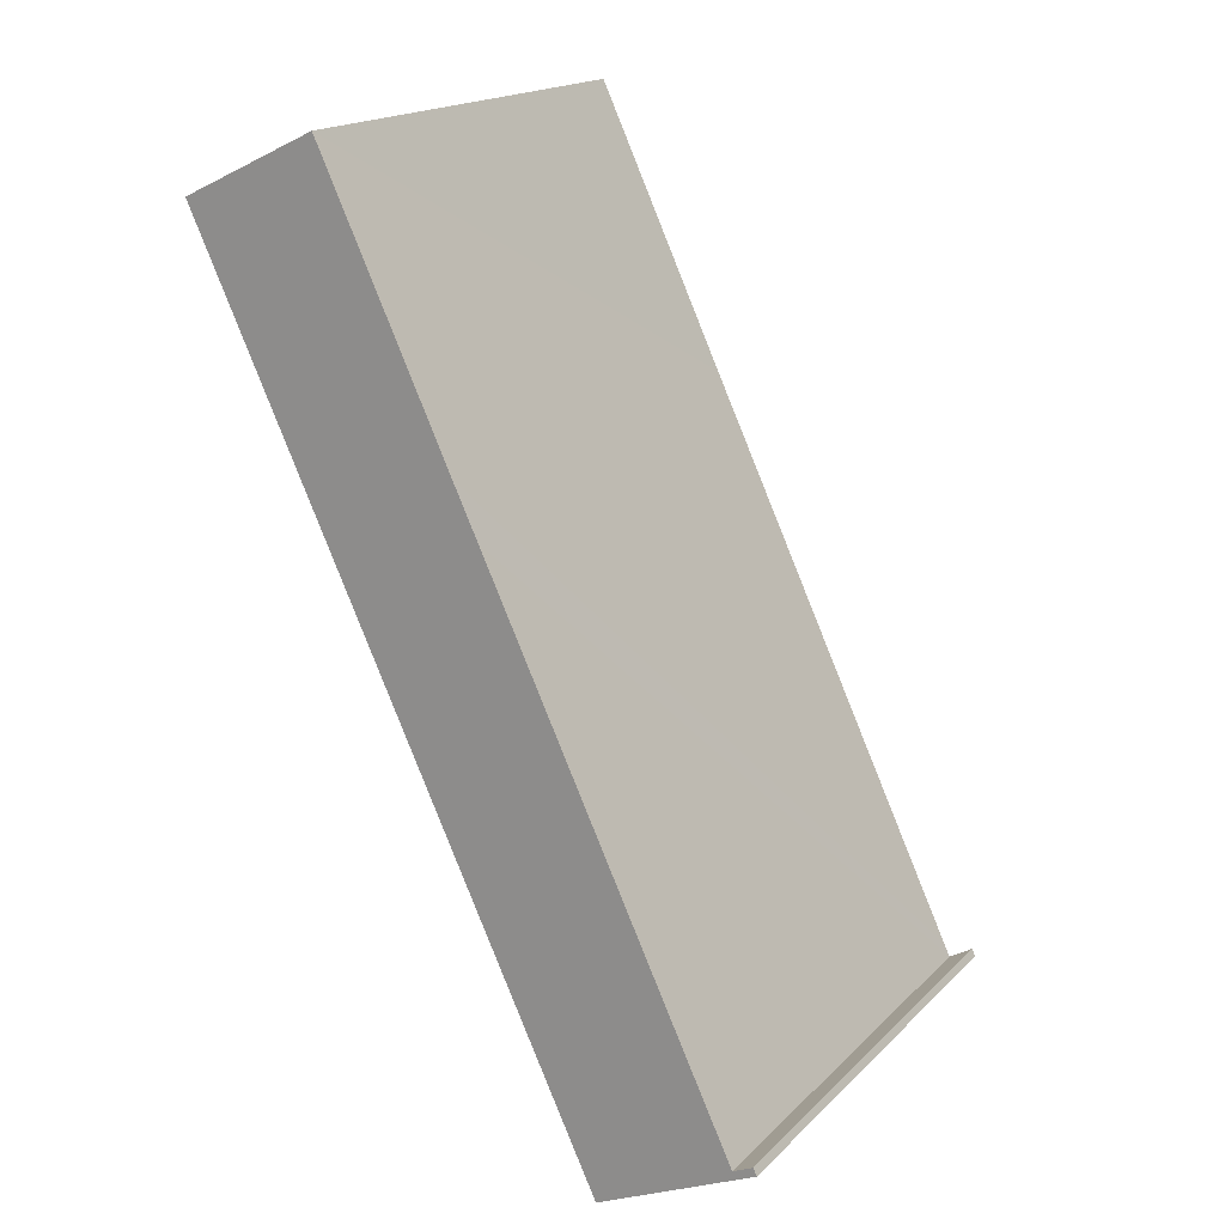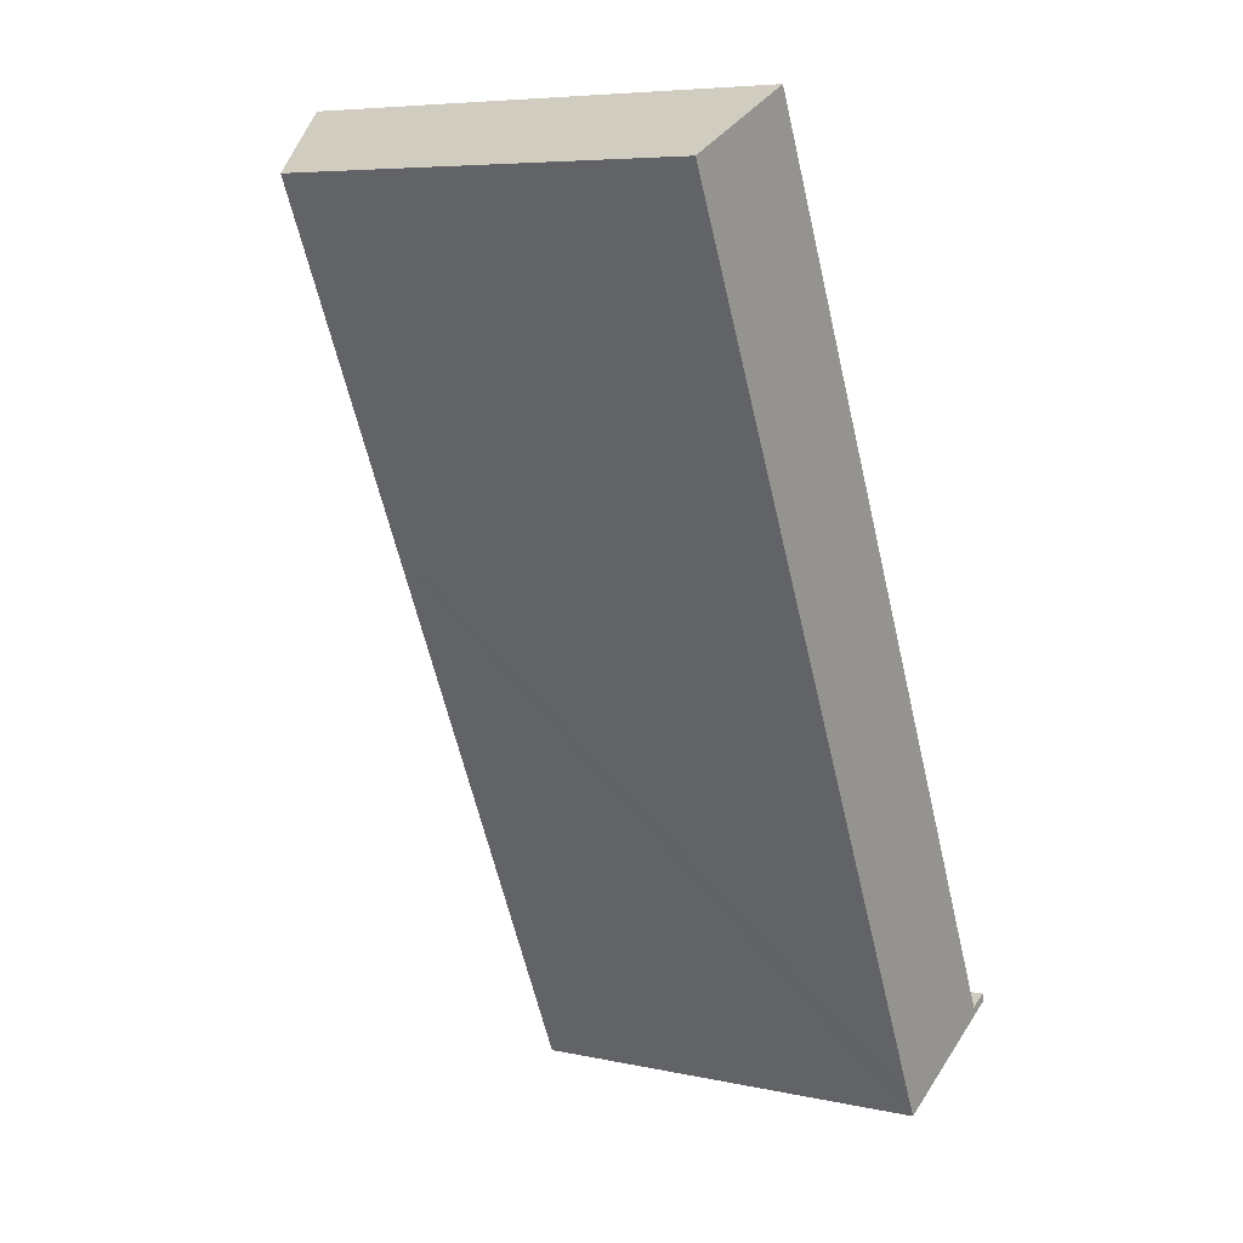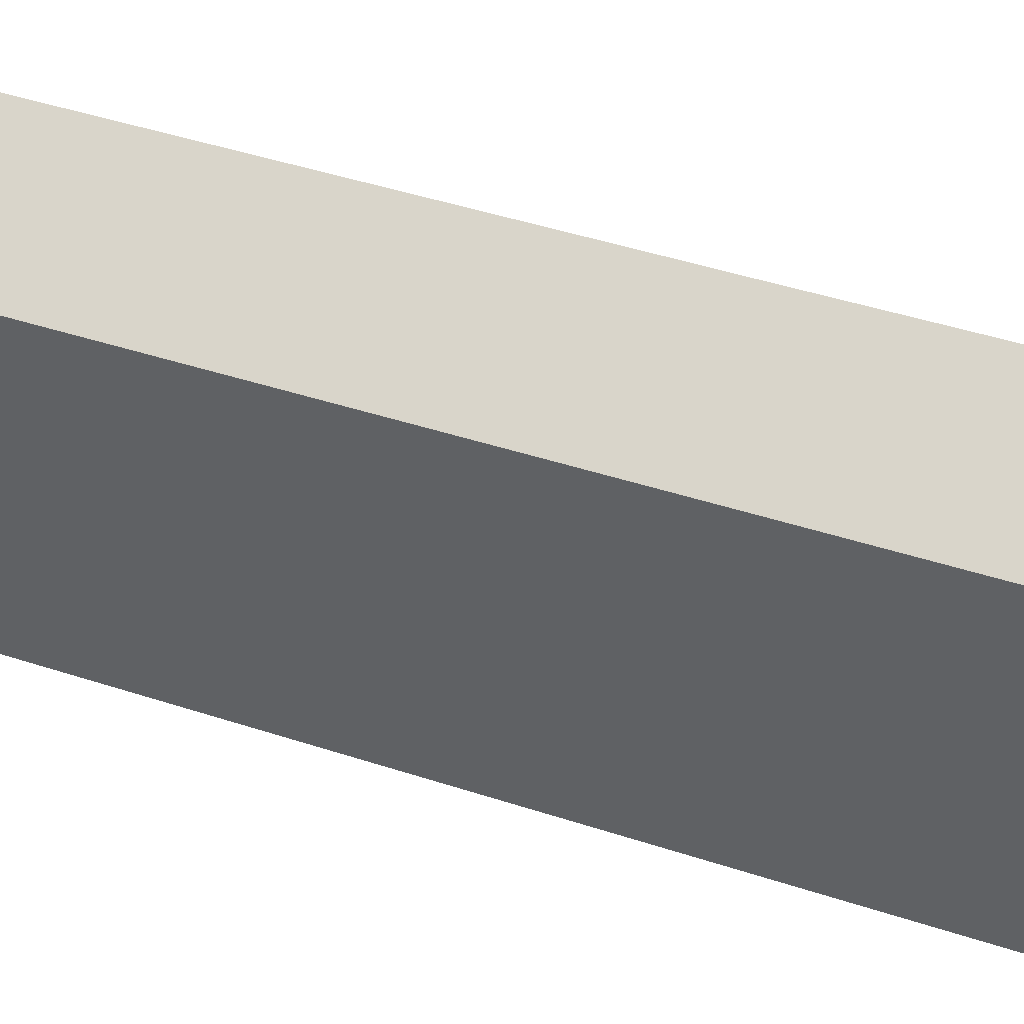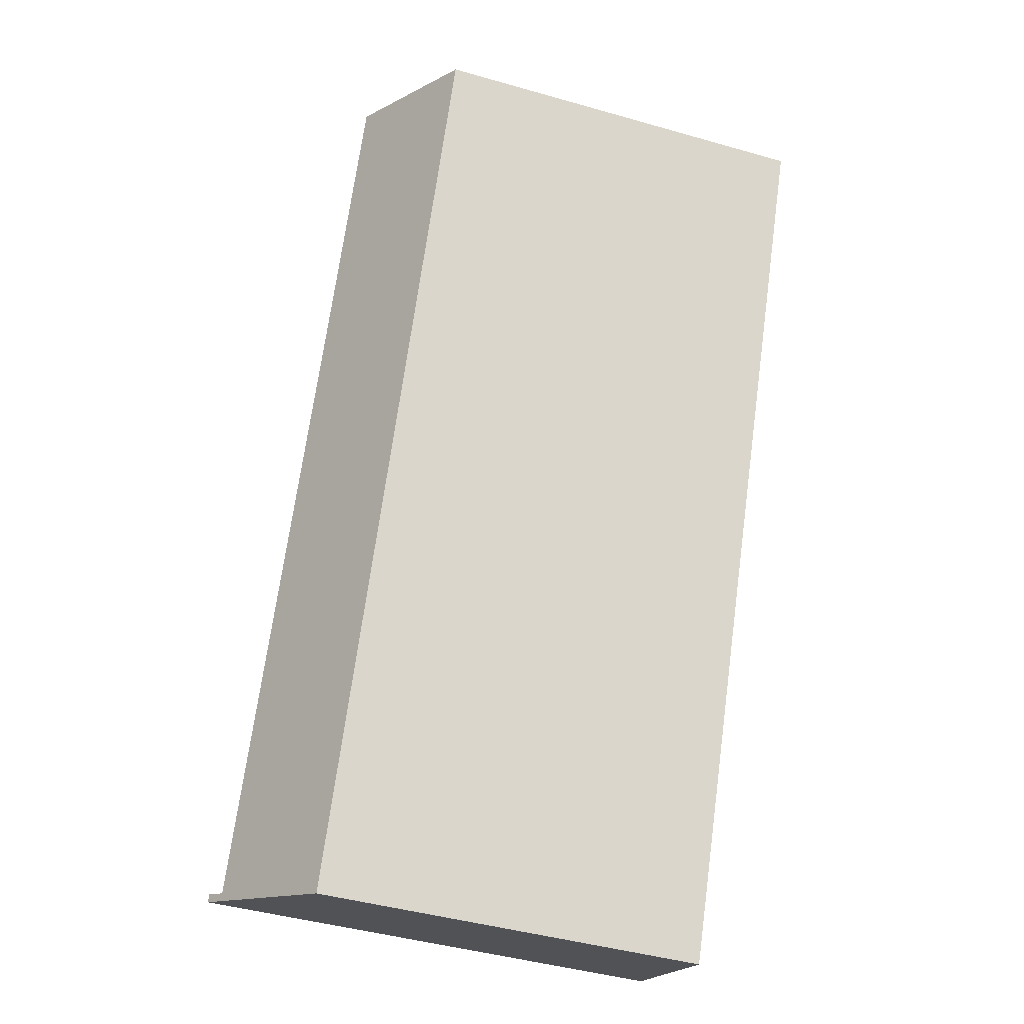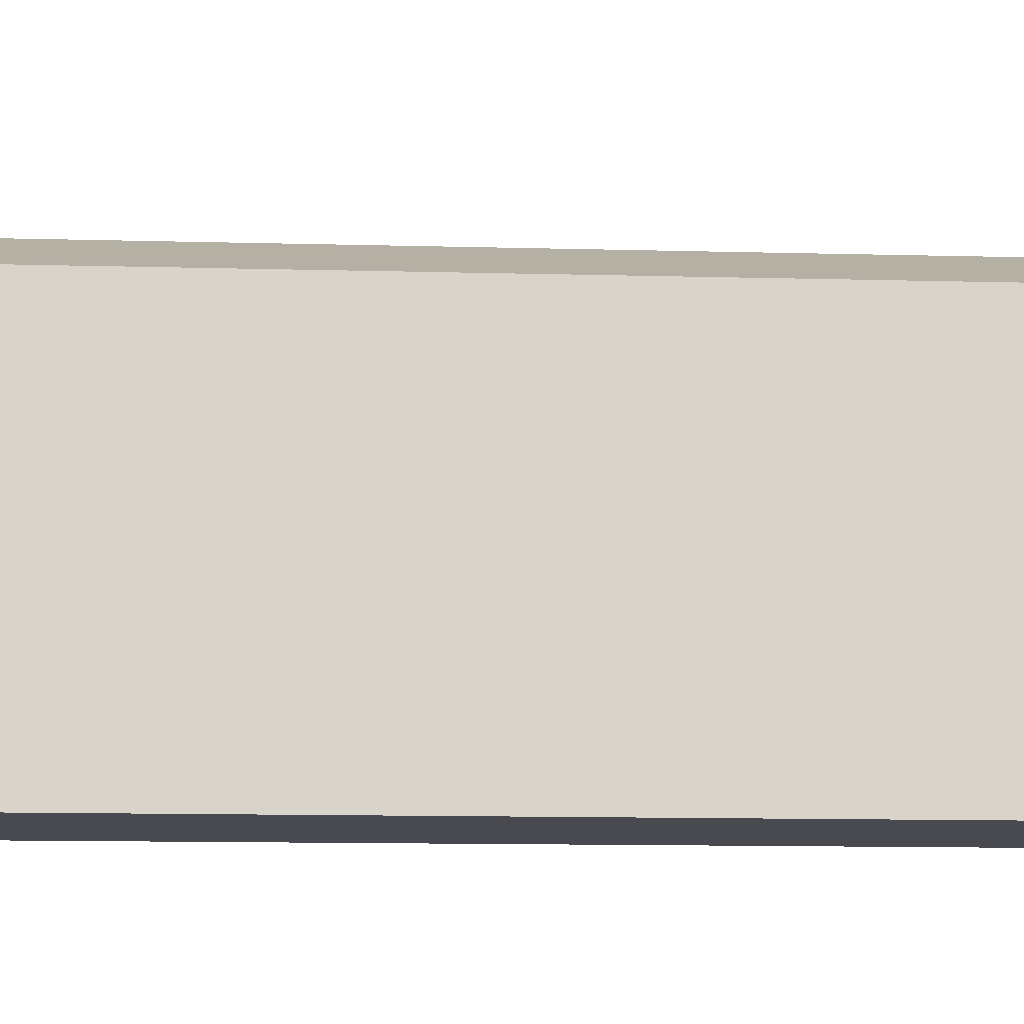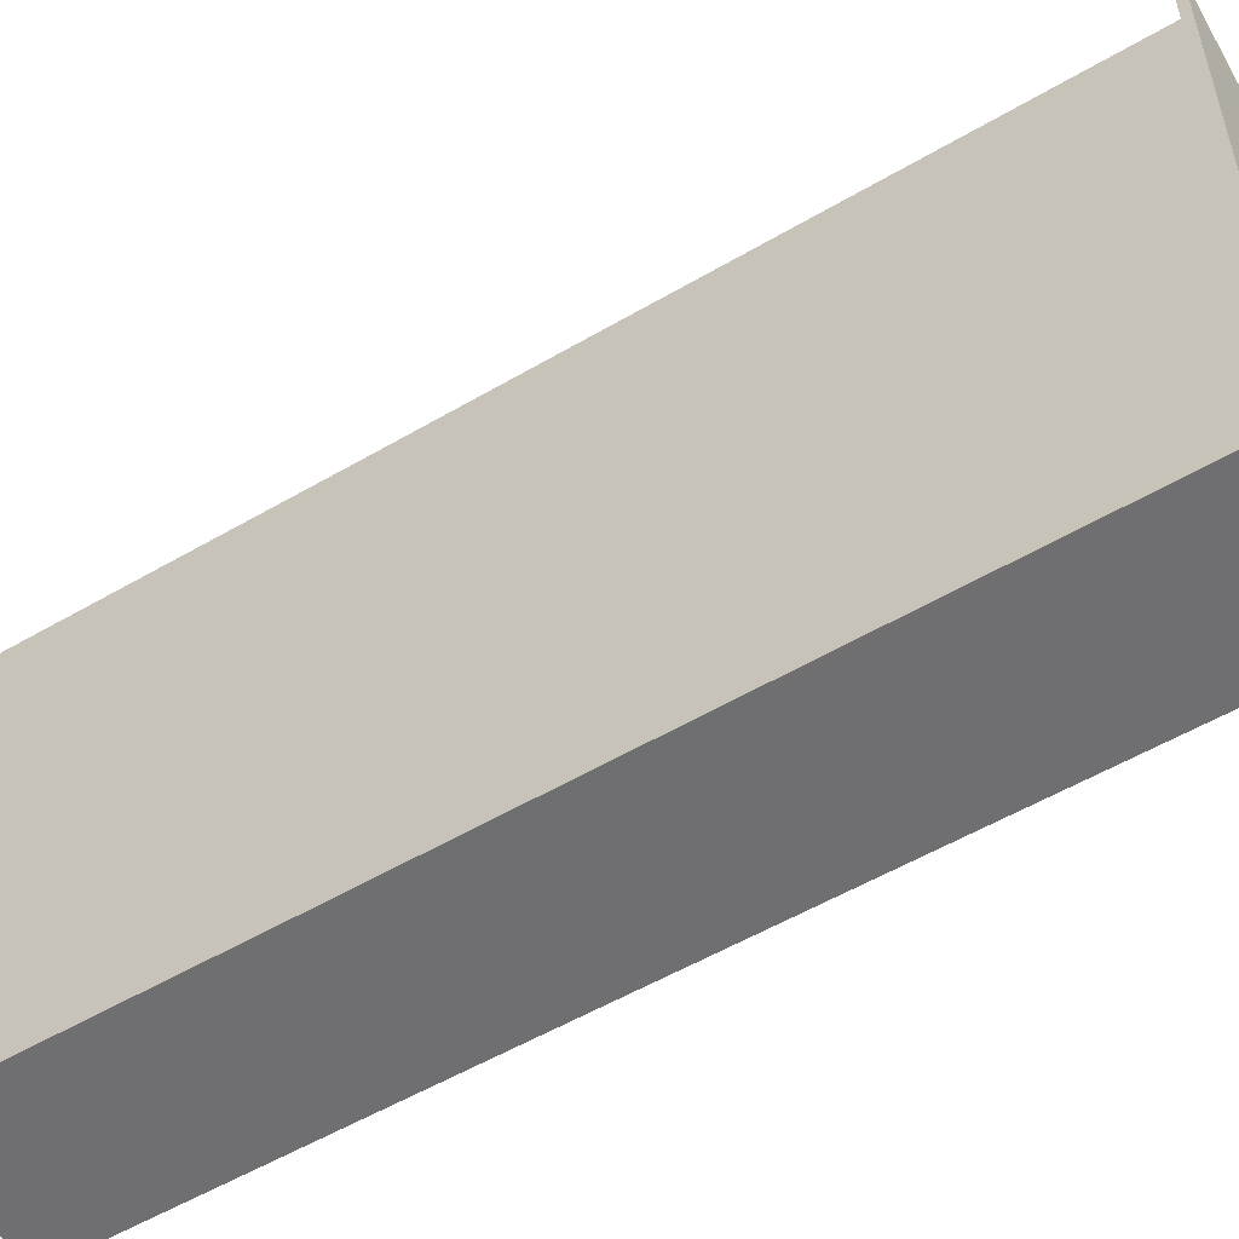
<metadata>
{"format":"obj","ext":"obj","renderer":"f3d","projection":"perspective","resolution":1024,"background":"white","views":[{"elev":18.1,"azim":30.1,"up":"+Z"},{"elev":6.7,"azim":-57.9,"up":"+Z"},{"elev":47.2,"azim":-95.2,"up":"+Y"},{"elev":-44.9,"azim":-108.3,"up":"+Z"},{"elev":-13.6,"azim":-118.6,"up":"+Y"},{"elev":-54.7,"azim":96.5,"up":"+Y"}]}
</metadata>
<code>
v  1.363 4.718 0.639
v  0.09 4.013 -0.191
v  0 4.013 2.457e-16
v  0.711 4.013 -1.504
v  2.668 4.717 -2.123
v  1.549 4.013 -3.275
v  3.94 4.013 -8.332
v  2.914 4.718 -2.64
v  5.31 4.723 -7.683
v  4.032 4.013 -8.526
v  5.37 4.723 -7.809
v  5.603 4.825 -7.79
v  5.568 4.825 -7.716
v  5.568 4.725e-16 -7.716
v  5.603 4.77e-16 -7.79
v  1.363 -3.913e-17 0.639
v  2.668 1.3e-16 -2.123
v  2.914 1.617e-16 -2.64
v  5.37 4.782e-16 -7.809
v  5.31 4.704e-16 -7.683
v  4.032 5.221e-16 -8.526
v  3.94 5.102e-16 -8.332
v  1.549 2.005e-16 -3.275
v  0.711 9.209e-17 -1.504
v  0.09 1.17e-17 -0.191
v  0 0 0
g defaultobject
f 1 2 3
f 2 1 4
f 4 1 5
f 4 5 6
f 6 5 7
f 7 5 8
f 7 8 9
f 7 9 10
f 10 9 11
f 10 11 12
f 12 11 13
f 14 12 13
f 12 14 15
f 16 5 1
f 5 16 8
f 8 16 9
f 9 16 17
f 9 17 18
f 9 18 11
f 11 18 19
f 19 18 20
f 15 10 12
f 10 15 21
f 21 7 10
f 7 21 6
f 6 21 22
f 6 22 23
f 6 23 4
f 4 23 2
f 2 23 24
f 2 24 3
f 3 24 25
f 3 25 26
f 3 16 1
f 16 3 26
f 11 14 13
f 14 11 19
f 25 16 26
f 16 25 24
f 16 24 17
f 17 24 23
f 17 23 18
f 18 23 22
f 18 22 20
f 20 22 21
f 20 21 19
f 19 21 15
f 19 15 14

</code>
